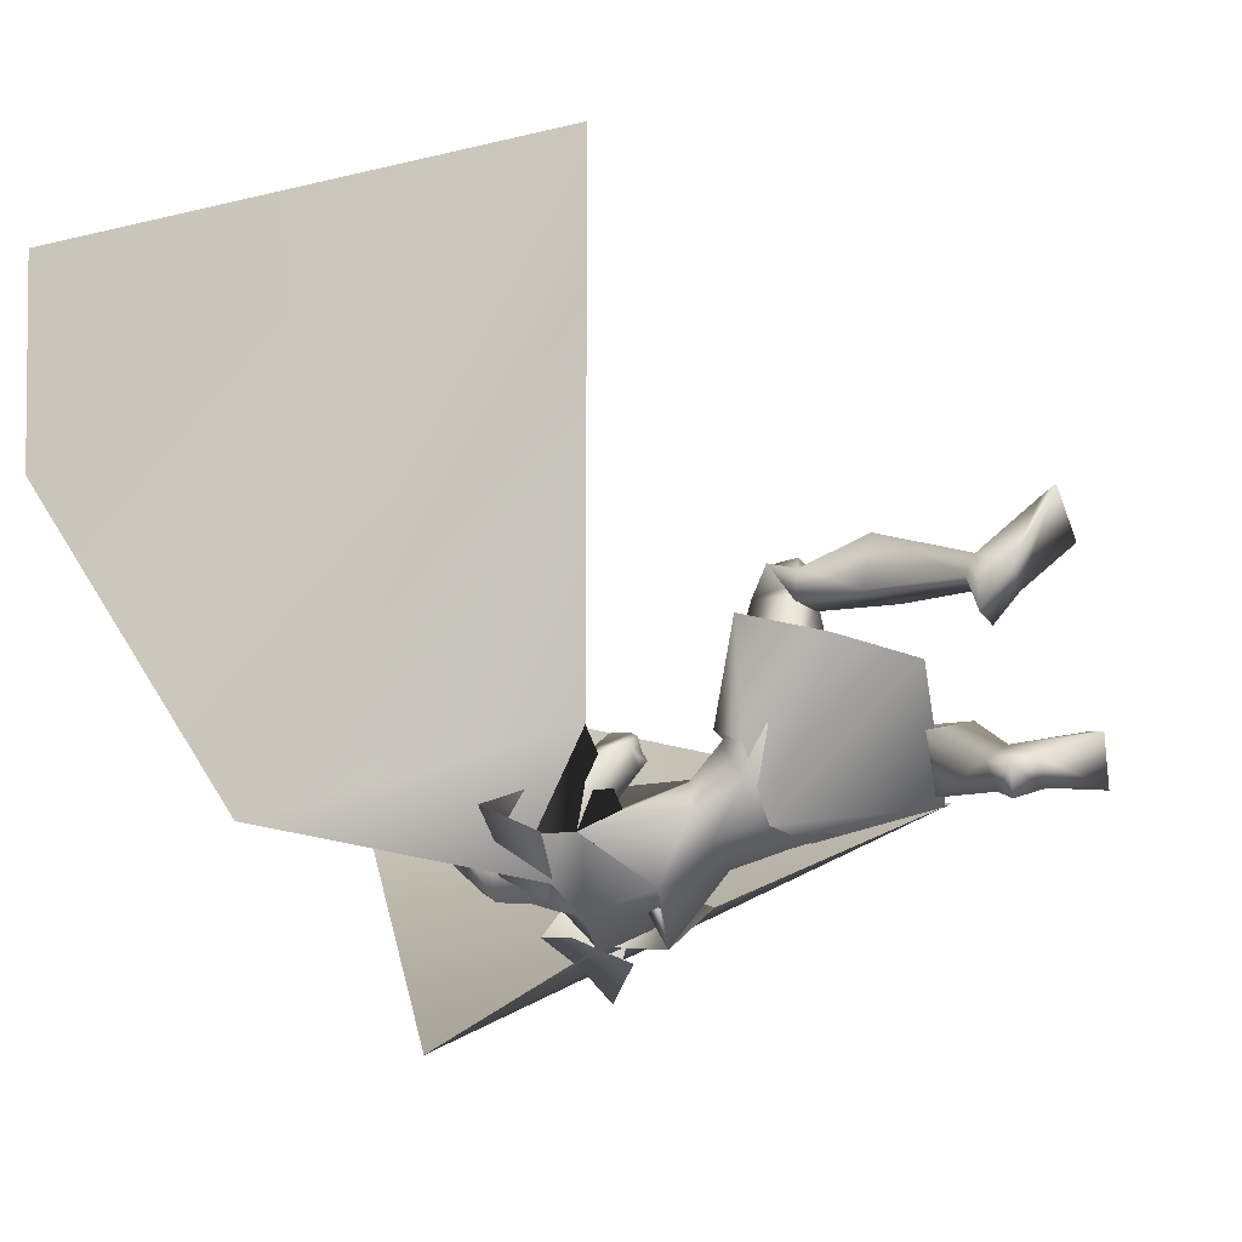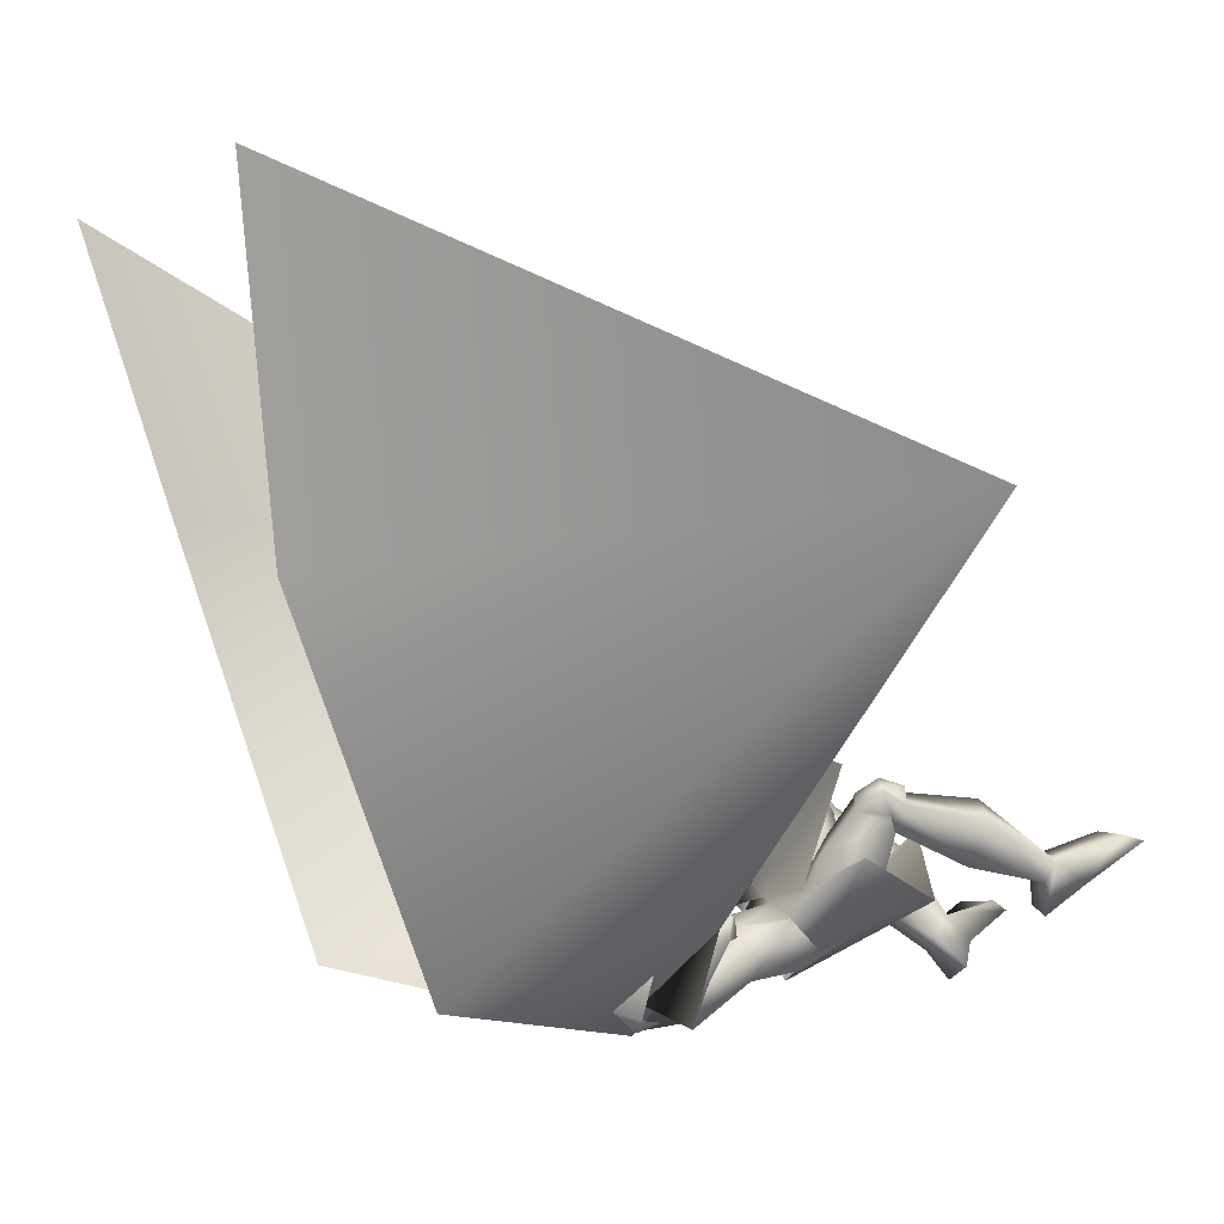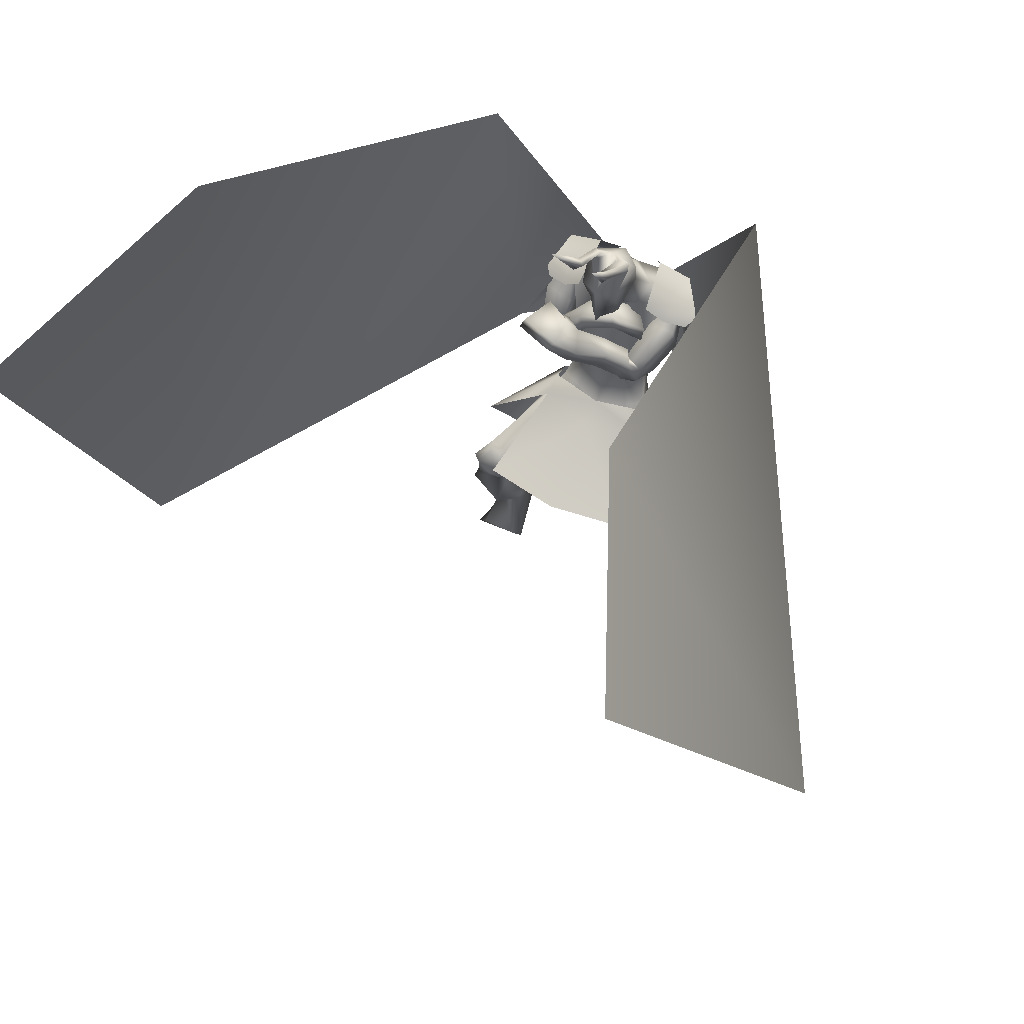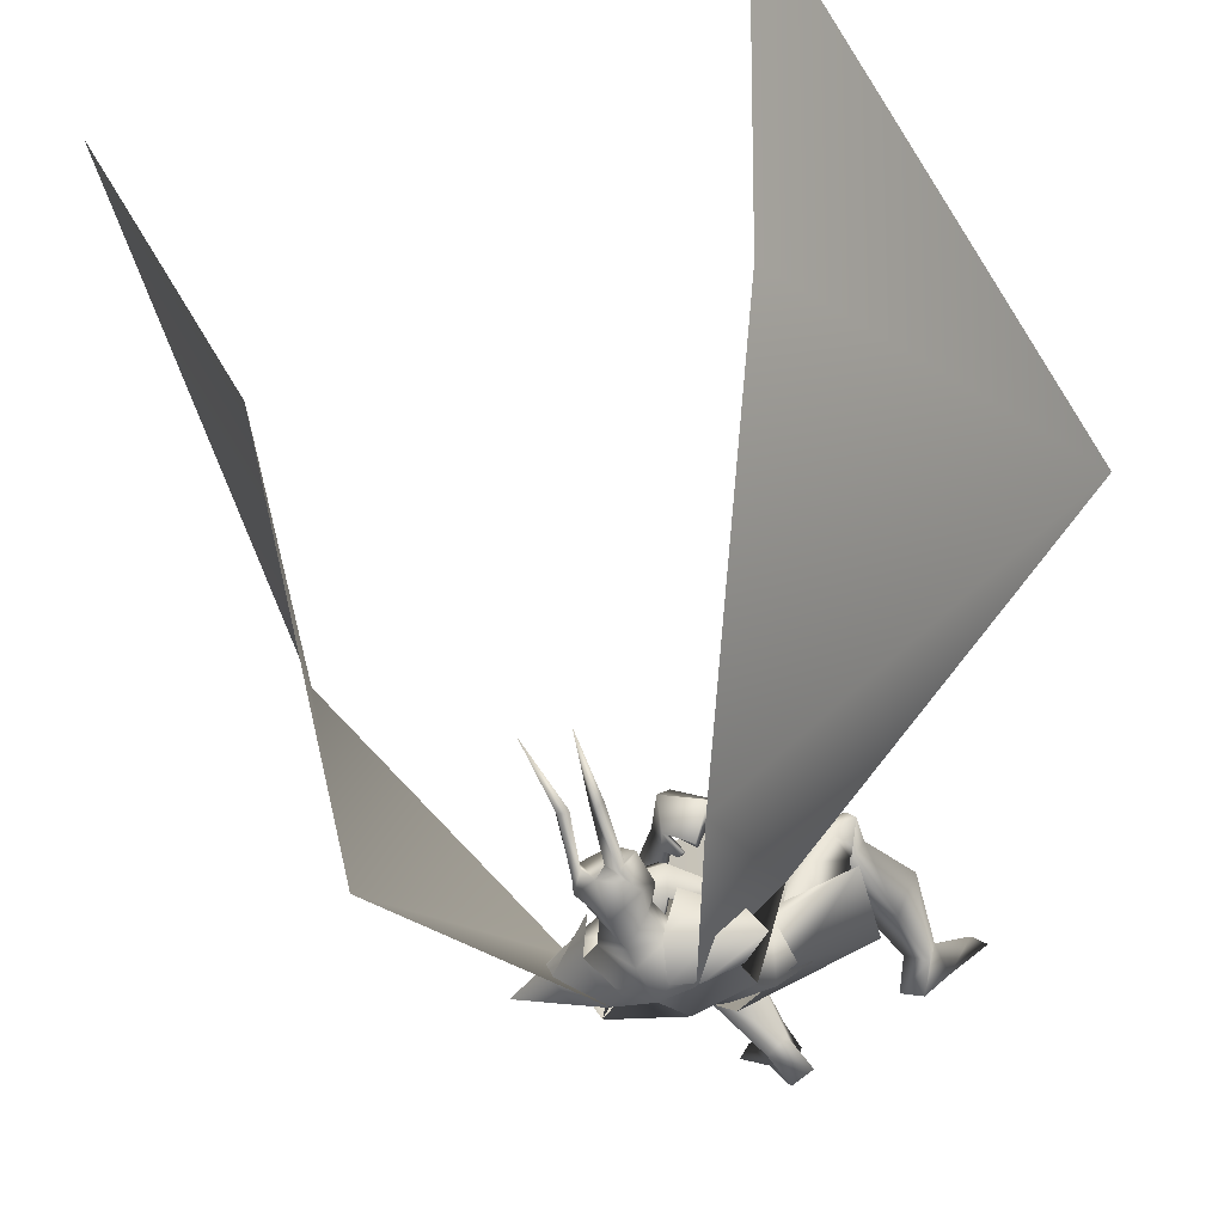
<metadata>
{"format":"obj","ext":"obj","renderer":"f3d","projection":"perspective","resolution":1024,"background":"white","views":[{"elev":-45.4,"azim":-64.5,"up":"+Z"},{"elev":3.5,"azim":-113.2,"up":"+Z"},{"elev":57.9,"azim":31.2,"up":"+Y"},{"elev":-24.0,"azim":-152.7,"up":"+Z"}]}
</metadata>
<code>
o Cube_Cube.001
v 0.009016 0.5582 -0.05007
v 0.1466 0.5626 -0.08736
v -0.1321 0.5747 -0.06303
v 0.1471 0.4845 -0.1789
v -0.157 0.5015 -0.1494
v -0.01007 0.512 -0.245
v 0.03941 0.4038 0.2675
v 0.2424 0.3979 0.2199
v -0.1659 0.4472 0.2701
v 0.321 0.3998 -0.001502
v -0.2934 0.4533 0.07365
v 0.2467 0.2257 -0.09659
v -0.2616 0.2599 -0.03757
v 0.003485 0.1623 0.08378
v 0.01554 0.5236 0.01797
v 0.1638 0.5119 -0.04006
v -0.1394 0.5319 -0.01174
v 0.1143 0.9991 -0.1362
v -0.1011 0.9996 -0.1147
v 0.08888 1.068 -0.2613
v -0.1005 1.069 -0.2424
v 0.03902 0.9757 -0.3291
v -0.0655 0.9759 -0.3186
v 0.2212 0.9274 -0.1876
v -0.2164 0.9286 -0.1439
v 0.2986 1.004 -0.3066
v -0.3153 1.006 -0.2453
v 0.1957 0.9081 -0.3076
v -0.2183 0.9152 -0.2743
v 0.08373 1.013 -0.2184
v -0.08846 1.013 -0.2277
v -0.002365 0.9994 -0.2799
v 0.06623 0.9482 -0.1791
v -0.06712 0.9484 -0.1724
v 0.000696 0.9195 -0.1529
v 0.1668 0.9809 -0.2573
v -0.1714 0.9846 -0.2179
v 0.1587 0.9592 -0.2336
v -0.162 0.9577 -0.1931
v -0.01456 0.9231 -0.3356
v -0.01363 0.7558 -0.3219
v 0.1716 0.8183 -0.3206
v -0.211 0.839 -0.2973
v 0.09835 0.816 -0.09601
v -0.07851 0.8167 -0.07846
v 0.01228 0.8257 -0.06389
v 0.1285 0.8515 -0.227
v -0.1282 0.8562 -0.1978
v 0.06786 0.6503 -0.1142
v -0.05451 0.6514 -0.1022
v 0.008487 0.6744 -0.09179
v 0.1011 0.6456 -0.1673
v -0.09755 0.6474 -0.1479
v -0.005644 0.6375 -0.2326
v 0.08443 0.6399 -0.2407
v -0.09553 0.6415 -0.2231
v 0.1613 0.8413 -0.08486
v -0.1977 0.8117 -0.07047
v 0.09326 0.8268 -0.07433
v -0.1346 0.782 -0.06153
v 0.1718 0.773 -0.1048
v -0.2193 0.7529 -0.1058
v 0.09067 0.7665 -0.1149
v -0.1403 0.7327 -0.1147
v 0.1196 0.8407 -0.04129
v -0.1787 0.8102 -0.0634
v 0.08959 0.8382 -0.08804
v -0.1649 0.7967 -0.1156
v 0.09374 0.791 -0.01909
v -0.1349 0.7758 -0.04031
v 0.06026 0.7808 -0.08061
v -0.1204 0.7507 -0.1049
v 0.09972 0.8155 -0.07561
v -0.1599 0.765 -0.07755
v 0.1519 0.8154 -0.05515
v -0.202 0.7736 -0.04992
v 0.1415 0.7599 -0.05197
v -0.1868 0.7314 -0.05398
v 0.08325 0.7576 -0.09059
v -0.1394 0.7181 -0.09667
v 0.00957 0.5216 -0.05995
v 0.1356 0.5522 -0.1171
v -0.1244 0.5609 -0.09349
v -0.007481 0.5437 -0.2327
v 0.09628 0.5123 -0.2229
v -0.1115 0.5187 -0.2028
v 0.08113 0.4664 0.003403
v -0.05438 0.4788 0.01631
v 0.01596 0.5035 0.01157
v 0.05389 0.3647 -0.06989
v -0.05411 0.3744 -0.0558
v 0.000545 0.3966 -0.067
v 0.1576 0.4252 -0.1669
v -0.1697 0.4435 -0.1324
v -0.007528 0.4188 -0.1498
v 0.2744 0.3932 0.1078
v -0.2234 0.4442 0.1695
v 0.1766 0.3631 0.148
v -0.1243 0.3978 0.1872
v 0.1924 0.2828 0.1096
v -0.1597 0.3225 0.1608
v 0.2551 0.2914 0.06635
v -0.2291 0.339 0.1328
v 0.154 0.4277 0.07561
v -0.1109 0.4562 0.1058
v 0.2246 0.4555 0.04335
v -0.1831 0.4921 0.08786
v 0.1116 0.3054 0.02971
v -0.0958 0.3286 0.06008
v 0.2123 0.3424 -0.07486
v -0.2127 0.375 -0.02213
v 0.2786 0.2842 0.08673
v -0.256 0.3276 0.1791
v 0.2149 0.2684 0.1211
v -0.1898 0.3042 0.2026
v 0.186 0.3238 0.08655
v -0.1632 0.3268 0.1403
v 0.2474 0.3359 0.05222
v -0.2281 0.3463 0.1182
v 0.2187 0.3075 0.1738
v -0.167 0.3554 0.2317
v 0.3139 0.3244 0.1346
v -0.2646 0.3902 0.2151
v 0.1995 0.3028 0.1357
v -0.1593 0.3325 0.183
v 0.2762 0.3138 0.09207
v -0.2415 0.3537 0.1568
v 0.2945 0.3219 0.1549
v -0.2415 0.3882 0.2322
v 0.2466 0.3124 0.1727
v -0.193 0.3689 0.2387
v 0.2468 0.2681 0.1378
v -0.2128 0.3222 0.2236
v 0.2777 0.2674 0.1298
v -0.2438 0.3299 0.2236
v 0.2322 0.3723 0.1527
v -0.1751 0.4189 0.2049
v 0.2668 0.3882 0.1353
v -0.2103 0.4393 0.1948
v 0.1524 -0.01583 -0.2177
v -0.2784 -0.1254 -0.0217
v 0.07351 -0.02486 -0.2007
v -0.1986 -0.1089 -0.02732
v 0.02148 0.01495 -0.251
v -0.1818 -0.04133 -0.07726
v 0.07401 0.03271 -0.2907
v -0.2475 -0.03683 -0.0948
v 0.1574 0.1184 0.02473
v -0.2068 0.1188 0.1813
v 0.2546 0.1331 -0.02836
v -0.3103 0.1464 0.1492
v 0.09993 0.1992 -0.01602
v -0.1505 0.1499 0.09548
v 0.2126 0.2279 -0.09803
v -0.2751 0.1837 0.03561
v 0.08705 0.03251 -0.1354
v -0.214 -0.04974 0.05126
v 0.1383 0.04322 -0.166
v -0.2737 -0.0499 0.03601
v 0.06143 0.07647 -0.1815
v -0.2052 -0.01818 0.007638
v 0.1154 0.07487 -0.2222
v -0.2694 -0.02354 -0.01318
v 0.2371 -0.08778 -0.133
v -0.3084 -0.2043 0.09365
v 0.1395 -0.1258 -0.1182
v -0.2028 -0.2026 0.08884
v 0.1263 -0.1532 -0.1416
v -0.1845 -0.2298 0.06885
v 0.2731 -0.11 -0.1617
v -0.3377 -0.2443 0.08096
v -0.1729 0.9925 0.07373
v 0.1212 0.9193 -0.1215
v -0.1421 0.9926 -0.02173
v 0.05832 0.9107 -0.1992
v -0.1852 0.9599 0.08124
v 0.1221 0.8879 -0.1046
v -0.136 0.9687 -0.02144
v 0.04426 0.8938 -0.1879
v -0.037 0.9457 -0.004913
v -0.05544 0.9538 -0.116
v -0.003233 0.9246 0.06037
v -0.05514 0.9575 -0.03984
v -0.03004 0.9059 0.08188
v -0.02376 0.9366 -0.02613
v -0.05072 0.926 -0.00056
v -0.04809 0.9306 -0.1103
v 0.1179 0.8999 -0.1603
v -0.1387 0.8755 -0.1293
v 0.1963 0.9163 -0.1594
v -0.2125 0.9066 -0.127
v 0.1933 0.803 -0.1998
v -0.2277 0.8066 -0.192
v 0.104 0.8202 -0.2147
v -0.136 0.8085 -0.1999
v 0.1029 0.7577 -0.07702
v -0.1553 0.7222 -0.08191
v 0.1345 0.7481 -0.05489
v -0.1798 0.7214 -0.05863
v 0.08451 0.7745 -0.06522
v -0.1362 0.7463 -0.08047
v 0.1001 0.7685 -0.02835
v -0.1375 0.7508 -0.04026
v 0.1147 0.7624 -0.09611
v -0.166 0.7295 -0.09803
v 0.1571 0.7545 -0.0934
v -0.2092 0.7299 -0.09843
v 0.08343 0.5291 -0.1025
v -0.07184 0.5348 -0.08875
v 0.1666 0.5007 -0.04664
v -0.1448 0.5211 -0.01707
v 0.02948 0.8843 -0.05791
v -0.1131 0.8593 -0.1234
v 0.06245 0.8822 -0.009492
v -0.1279 0.8685 -0.0674
v 0.03411 0.8336 0.01201
v -0.08239 0.8353 -0.04614
v 0.007482 0.843 -0.05109
v -0.07984 0.8268 -0.1147
v -0.06421 0.9957 0.01518
v 5.3e-05 0.9674 -0.1448
v -0.05218 0.9964 0.1055
v 0.0409 0.9935 -0.06649
v -0.07319 0.9748 0.1207
v 0.05502 0.9651 -0.0523
v -0.0715 0.977 0.01862
v -0.003863 0.9465 -0.137
v -0.09923 0.9526 -0.02068
v -0.01218 0.9224 -0.1715
v -0.09713 0.9586 -0.0227
v -0.01015 0.9296 -0.1742
v -0.08113 0.9435 -0.025
v -0.03456 0.9298 -0.1643
v -0.07904 0.95 -0.02748
v -0.03241 0.9375 -0.1676
v -0.002365 1.041 -0.2504
v 0.05545 1.056 -0.1803
v -0.06018 1.056 -0.1803
v -0.002365 1.127 -0.2148
v 0.06896 1.108 -0.1511
v -0.07369 1.108 -0.1511
v 0.06678 1.152 -0.1506
v -0.0715 1.152 -0.1506
v -0.002365 1.186 -0.1397
v 0.03262 0.9916 -0.1339
v -0.03735 0.9916 -0.1339
v -0.002365 0.9937 -0.1219
v 0.05222 1.105 -0.05855
v -0.05695 1.105 -0.05855
v -0.002365 1.111 -0.03925
v 0.04421 0.9969 -0.09586
v -0.04894 0.9969 -0.09586
v -0.002365 0.9538 -0.04811
v 0.03845 1.181 -0.09301
v -0.04318 1.181 -0.09301
v 0.06149 1.176 -0.1082
v -0.06622 1.176 -0.1082
v 0.02566 1.198 -0.1151
v -0.03039 1.198 -0.1151
v 0.05353 1.184 -0.1302
v -0.05826 1.184 -0.1302
v 0.04445 1.268 -0.01512
v -0.04918 1.268 -0.01512
v 0.02185 1.258 -0.003987
v -0.02658 1.258 -0.003987
v 0.05573 1.258 0.002616
v -0.06046 1.258 0.002616
v 0.04393 1.245 0.01325
v -0.04866 1.245 0.01325
v 0.06225 1.415 0.1128
v -0.06698 1.415 0.1128
v 0.2819 0.7611 -0.1443
v -0.2632 0.7973 -0.06782
v 0.08907 0.942 -0.3367
v -0.1163 0.9428 -0.3201
v 1.171 0.5024 0.7719
v -0.9537 0.4653 0.9131
v 0.3957 1.507 -0.2047
v -0.4137 1.51 -0.1749
v 0.9023 1.928 1.521
v -0.7849 2.035 1.556
v 0.5127 1.808 0.819
v -0.7383 1.945 0.7508
v 0.1627 0.944 -0.1606
v 0.1886 1.026 -0.2832
v 0.09828 0.9351 -0.3344
v -0.1536 0.9449 -0.129
v -0.2028 1.027 -0.2441
v -0.125 0.9357 -0.3122
f 4 2 10
f 4 10 12
f 11 3 5
f 11 5 13
f 6 4 12
f 6 12 14
f 13 5 6
f 13 6 14
f 1 15 16
f 1 16 2
f 1 3 17
f 1 17 15
f 15 7 8
f 15 8 16
f 9 7 15
f 9 15 17
f 2 16 10
f 11 17 3
f 30 33 38
f 30 38 36
f 39 34 31
f 39 31 37
f 30 36 40
f 30 40 32
f 40 37 31
f 40 31 32
f 33 35 46
f 33 46 44
f 46 35 34
f 46 34 45
f 38 33 44
f 38 44 47
f 45 34 39
f 45 39 48
f 44 46 51
f 44 51 49
f 51 46 45
f 51 45 50
f 47 44 49
f 47 49 52
f 50 45 48
f 50 48 53
f 41 42 55
f 41 55 54
f 56 43 41
f 56 41 54
f 42 47 52
f 42 52 55
f 53 48 43
f 53 43 56
f 59 73 75
f 59 75 57
f 76 74 60
f 76 60 58
f 73 67 65
f 73 65 75
f 66 68 74
f 66 74 76
f 63 79 73
f 63 73 59
f 74 80 64
f 74 64 60
f 79 71 67
f 79 67 73
f 68 72 80
f 68 80 74
f 54 55 85
f 54 85 84
f 86 56 54
f 86 54 84
f 55 52 82
f 55 82 85
f 83 53 56
f 83 56 86
f 87 89 92
f 87 92 90
f 92 89 88
f 92 88 91
f 85 93 95
f 85 95 84
f 95 94 86
f 95 86 84
f 93 90 92
f 93 92 95
f 92 91 94
f 92 94 95
f 104 98 96
f 104 96 106
f 97 99 105
f 97 105 107
f 90 108 104
f 90 104 87
f 105 109 91
f 105 91 88
f 108 100 98
f 108 98 104
f 99 101 109
f 99 109 105
f 93 110 108
f 93 108 90
f 109 111 94
f 109 94 91
f 110 102 100
f 110 100 108
f 101 103 111
f 101 111 109
f 106 96 102
f 106 102 110
f 103 97 107
f 103 107 111
f 100 124 120
f 100 120 98
f 121 125 101
f 121 101 99
f 124 116 114
f 124 114 120
f 115 117 125
f 115 125 121
f 102 126 124
f 102 124 100
f 125 127 103
f 125 103 101
f 126 118 116
f 126 116 124
f 117 119 127
f 117 127 125
f 96 122 126
f 96 126 102
f 127 123 97
f 127 97 103
f 122 112 118
f 122 118 126
f 119 113 123
f 119 123 127
f 122 96 138
f 122 138 128
f 139 97 123
f 139 123 129
f 112 122 128
f 112 128 134
f 129 123 113
f 129 113 135
f 98 120 130
f 98 130 136
f 131 121 99
f 131 99 137
f 120 114 132
f 120 132 130
f 133 115 121
f 133 121 131
f 114 112 134
f 114 134 132
f 135 113 115
f 135 115 133
f 96 98 136
f 96 136 138
f 137 99 97
f 137 97 139
f 136 130 128
f 136 128 138
f 129 131 137
f 129 137 139
f 130 132 134
f 130 134 128
f 135 133 131
f 135 131 129
f 114 148 150
f 114 150 112
f 151 149 115
f 151 115 113
f 116 152 148
f 116 148 114
f 149 153 117
f 149 117 115
f 118 154 152
f 118 152 116
f 153 155 119
f 153 119 117
f 112 150 154
f 112 154 118
f 155 151 113
f 155 113 119
f 140 142 144
f 140 144 146
f 145 143 141
f 145 141 147
f 148 156 158
f 148 158 150
f 159 157 149
f 159 149 151
f 152 160 156
f 152 156 148
f 157 161 153
f 157 153 149
f 160 144 142
f 160 142 156
f 143 145 161
f 143 161 157
f 154 162 160
f 154 160 152
f 161 163 155
f 161 155 153
f 162 146 144
f 162 144 160
f 145 147 163
f 145 163 161
f 150 158 162
f 150 162 154
f 163 159 151
f 163 151 155
f 158 140 146
f 158 146 162
f 147 141 159
f 147 159 163
f 158 156 166
f 158 166 164
f 167 157 159
f 167 159 165
f 140 158 164
f 140 164 170
f 165 159 141
f 165 141 171
f 156 142 168
f 156 168 166
f 169 143 157
f 169 157 167
f 142 140 170
f 142 170 168
f 171 141 143
f 171 143 169
f 166 168 170
f 166 170 164
f 171 169 167
f 171 167 165
f 172 174 178
f 172 178 176
f 179 175 173
f 179 173 177
f 38 188 190
f 38 190 36
f 191 189 39
f 191 39 37
f 188 59 57
f 188 57 190
f 58 60 189
f 58 189 191
f 36 190 192
f 36 192 42
f 193 191 37
f 193 37 43
f 190 57 61
f 190 61 192
f 62 58 191
f 62 191 193
f 47 194 188
f 47 188 38
f 189 195 48
f 189 48 39
f 194 63 59
f 194 59 188
f 60 64 195
f 60 195 189
f 42 192 194
f 42 194 47
f 195 193 43
f 195 43 48
f 192 61 63
f 192 63 194
f 64 62 193
f 64 193 195
f 57 75 77
f 57 77 61
f 78 76 58
f 78 58 62
f 65 69 77
f 65 77 75
f 78 70 66
f 78 66 76
f 79 63 204
f 79 204 196
f 205 64 80
f 205 80 197
f 71 79 196
f 71 196 200
f 197 80 72
f 197 72 201
f 77 69 202
f 77 202 198
f 203 70 78
f 203 78 199
f 61 77 198
f 61 198 206
f 199 78 62
f 199 62 207
f 69 71 200
f 69 200 202
f 201 72 70
f 201 70 203
f 63 61 206
f 63 206 204
f 207 62 64
f 207 64 205
f 206 198 196
f 206 196 204
f 197 199 207
f 197 207 205
f 198 202 200
f 198 200 196
f 201 203 199
f 201 199 197
f 49 51 81
f 49 81 208
f 81 51 50
f 81 50 209
f 49 208 82
f 49 82 52
f 83 209 50
f 83 50 53
f 81 89 87
f 81 87 208
f 88 89 81
f 88 81 209
f 87 104 106
f 87 106 210
f 107 105 88
f 107 88 211
f 82 208 87
f 82 87 210
f 88 209 83
f 88 83 211
f 82 210 93
f 82 93 85
f 94 211 83
f 94 83 86
f 93 210 106
f 93 106 110
f 107 211 94
f 107 94 111
f 67 212 214
f 67 214 65
f 215 213 68
f 215 68 66
f 65 214 216
f 65 216 69
f 217 215 66
f 217 66 70
f 71 218 212
f 71 212 67
f 213 219 72
f 213 72 68
f 69 216 218
f 69 218 71
f 219 217 70
f 219 70 72
f 180 220 222
f 180 222 182
f 223 221 181
f 223 181 183
f 220 174 172
f 220 172 222
f 173 175 221
f 173 221 223
f 182 222 224
f 182 224 184
f 225 223 183
f 225 183 185
f 222 172 176
f 222 176 224
f 177 173 223
f 177 223 225
f 226 178 174
f 226 174 220
f 175 179 227
f 175 227 221
f 184 224 226
f 184 226 186
f 227 225 185
f 227 185 187
f 224 176 178
f 224 178 226
f 179 177 225
f 179 225 227
f 226 220 230
f 226 230 228
f 231 221 227
f 231 227 229
f 186 226 228
f 186 228 232
f 229 227 187
f 229 187 233
f 220 180 234
f 220 234 230
f 235 181 221
f 235 221 231
f 180 186 232
f 180 232 234
f 233 187 181
f 233 181 235
f 232 228 230
f 232 230 234
f 231 229 233
f 231 233 235
f 180 182 214
f 180 214 212
f 215 183 181
f 215 181 213
f 182 184 216
f 182 216 214
f 217 185 183
f 217 183 215
f 184 186 218
f 184 218 216
f 219 187 185
f 219 185 217
f 180 212 218
f 180 218 186
f 219 213 181
f 219 181 187
f 251 245 237
f 251 237 240
f 238 246 252
f 238 252 241
f 236 239 240
f 236 240 237
f 241 239 236
f 241 236 238
f 251 240 242
f 251 242 248
f 243 241 252
f 243 252 249
f 242 240 239
f 242 239 244
f 239 241 243
f 239 243 244
f 253 247 245
f 253 245 251
f 246 247 253
f 246 253 252
f 251 248 250
f 251 250 253
f 250 249 252
f 250 252 253
f 30 32 236
f 30 236 237
f 236 32 31
f 236 31 238
f 30 237 245
f 30 245 33
f 246 238 31
f 246 31 34
f 33 245 247
f 33 247 35
f 247 246 34
f 247 34 35
f 250 248 256
f 250 256 254
f 257 249 250
f 257 250 255
f 244 250 254
f 244 254 258
f 255 250 244
f 255 244 259
f 242 244 258
f 242 258 260
f 259 244 243
f 259 243 261
f 248 242 260
f 248 260 256
f 261 243 249
f 261 249 257
f 256 260 262
f 256 262 266
f 263 261 257
f 263 257 267
f 260 258 264
f 260 264 262
f 265 259 261
f 265 261 263
f 258 254 268
f 258 268 264
f 269 255 259
f 269 259 265
f 254 256 266
f 254 266 268
f 267 257 255
f 267 255 269
f 266 270 268
f 269 271 267
f 264 268 270
f 271 269 265
f 262 264 270
f 271 265 263
f 262 270 266
f 267 271 263
f 36 42 272
f 36 272 274
f 273 43 37
f 273 37 275
f 36 274 40
f 40 275 37
f 41 272 42
f 43 273 41
f 40 274 272
f 40 272 41
f 273 275 40
f 273 40 41
f 272 274 278
f 272 278 276
f 279 275 273
f 279 273 277
f 276 278 282
f 276 282 280
f 283 279 277
f 283 277 281
f 18 284 285
f 18 285 20
f 284 24 26
f 284 26 285
f 20 285 286
f 20 286 22
f 285 26 28
f 285 28 286
f 25 287 288
f 25 288 27
f 287 19 21
f 287 21 288
f 27 288 289
f 27 289 29
f 288 21 23
f 288 23 289

</code>
